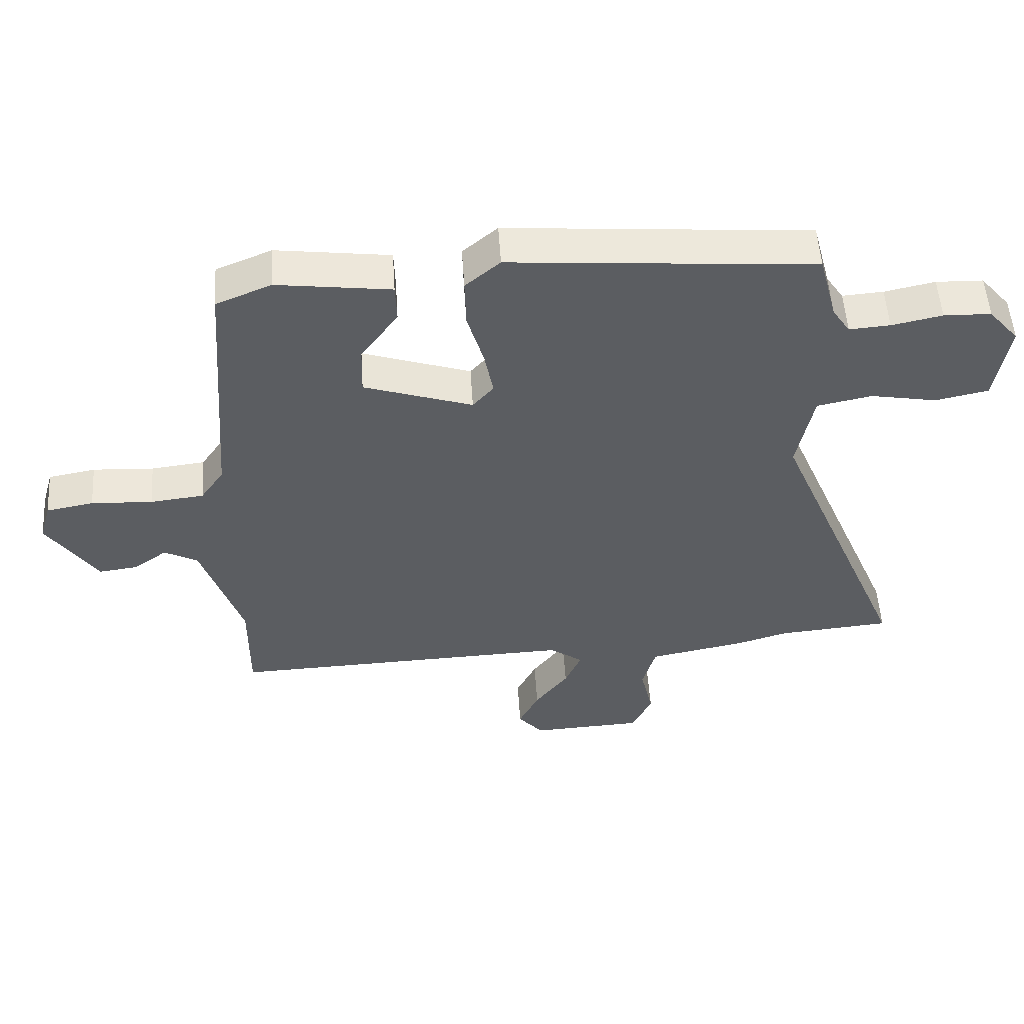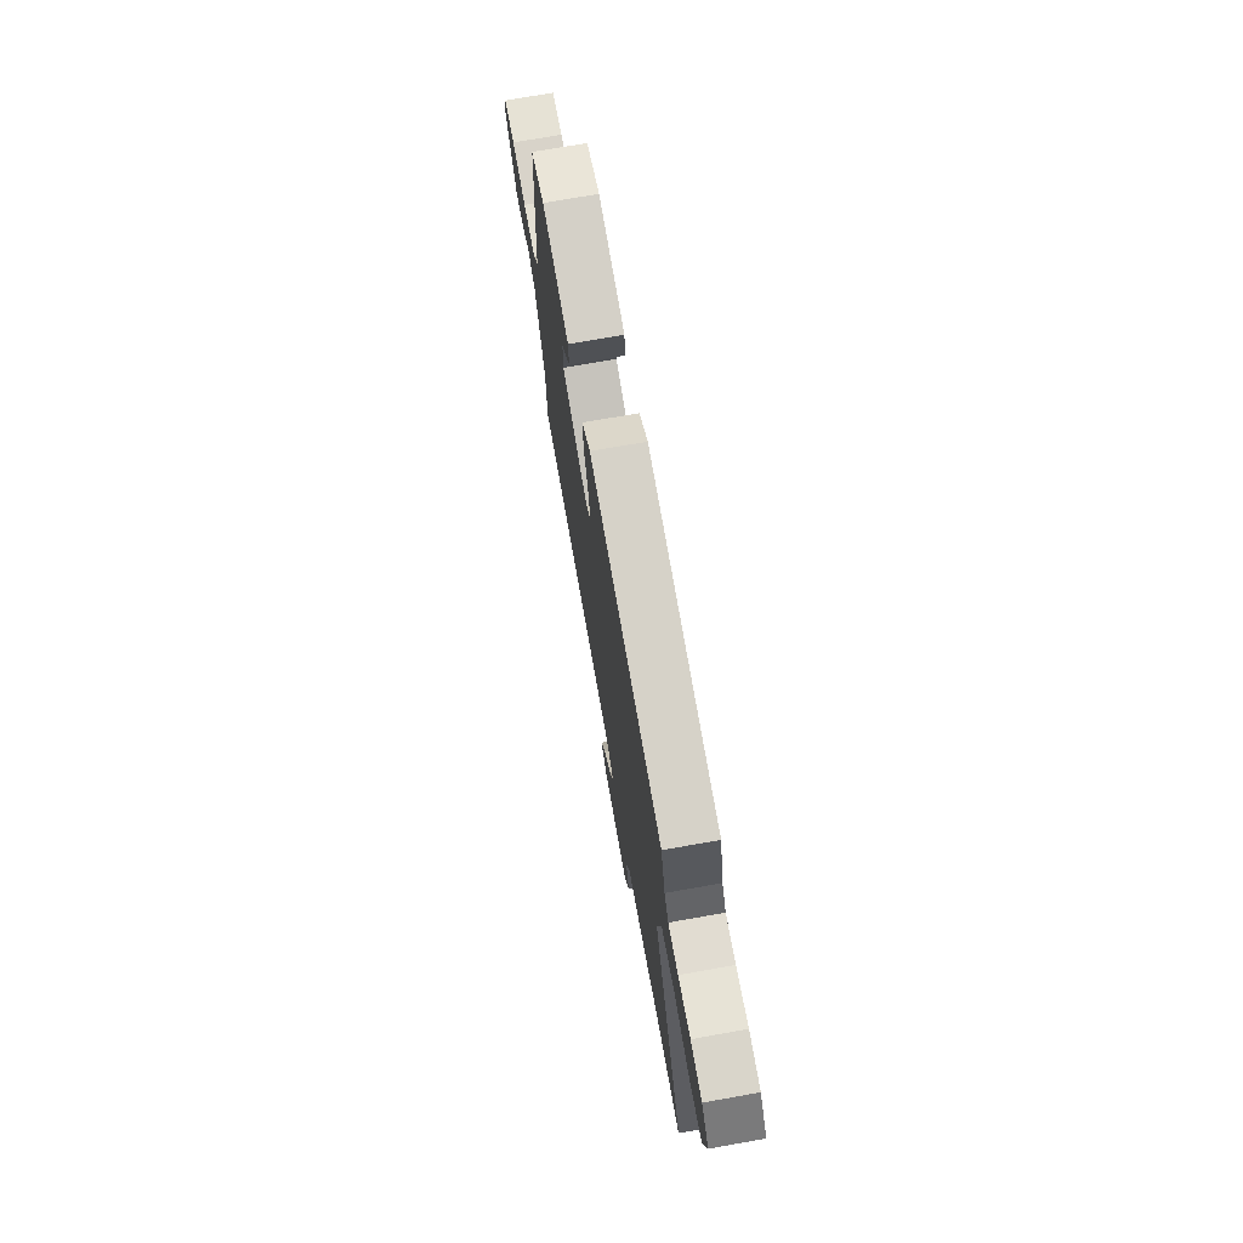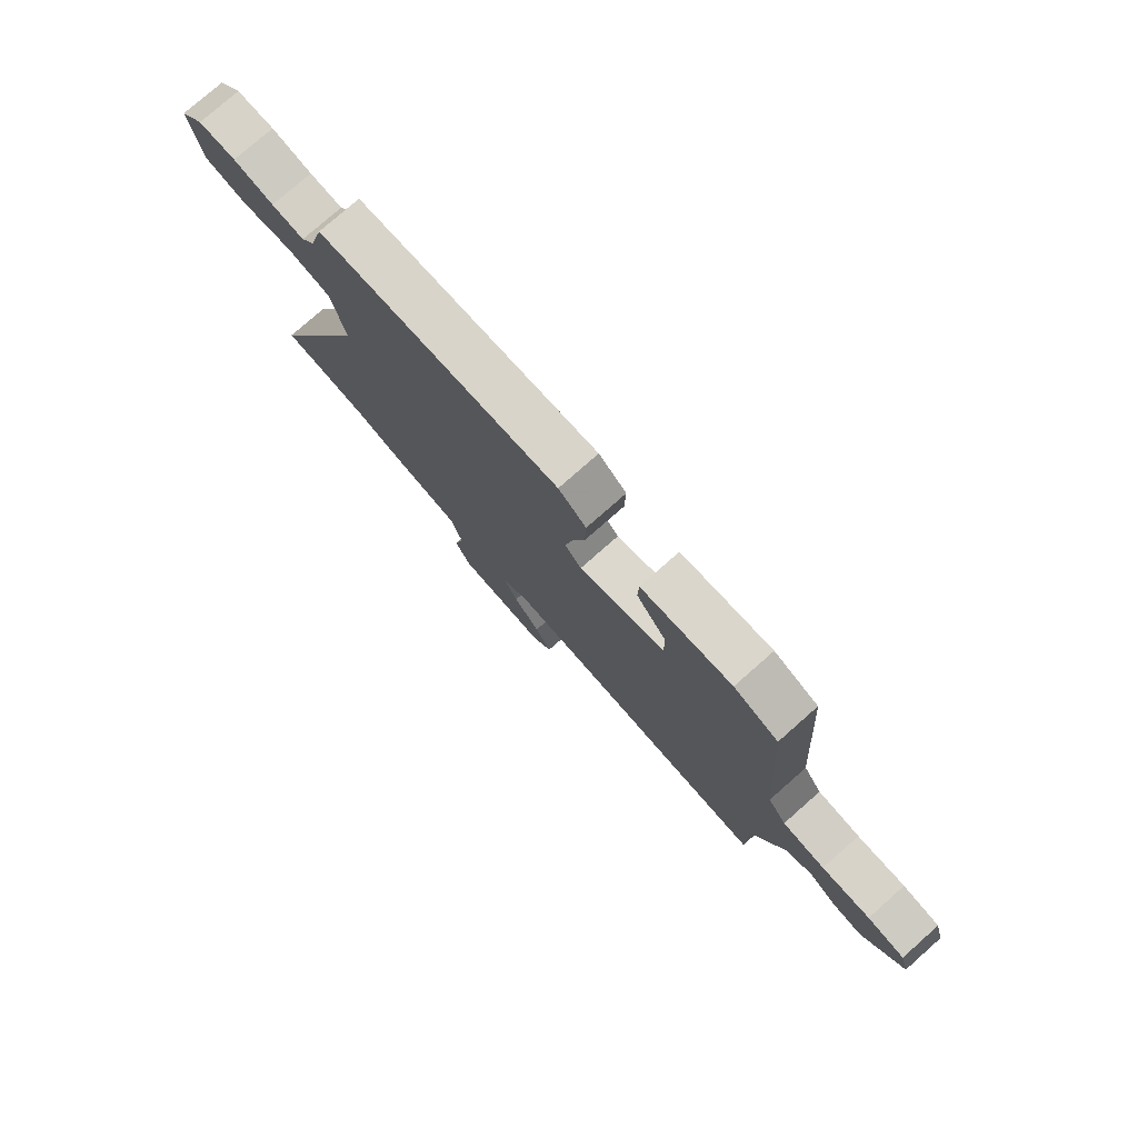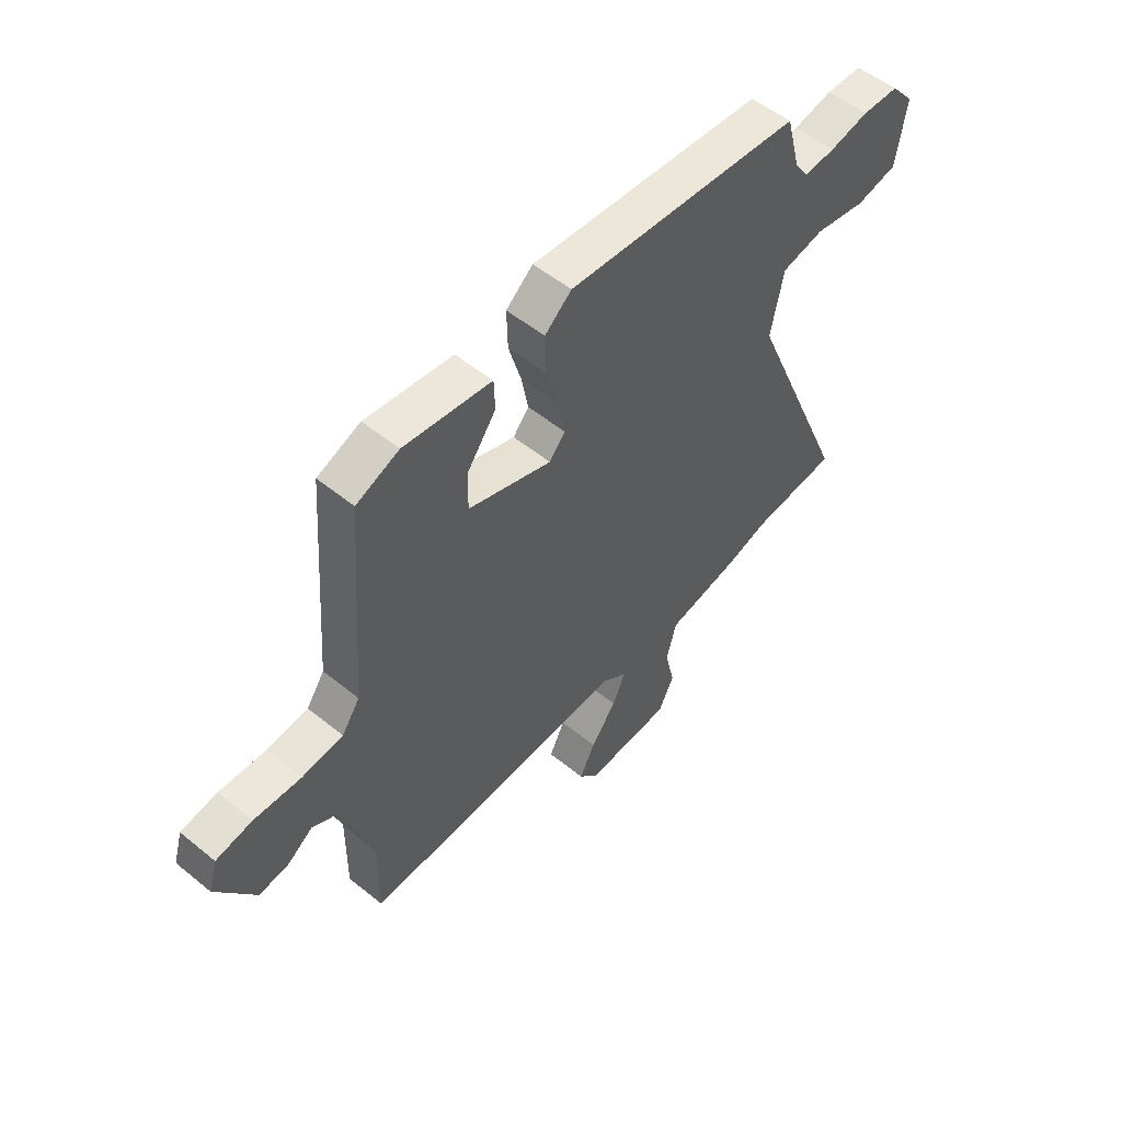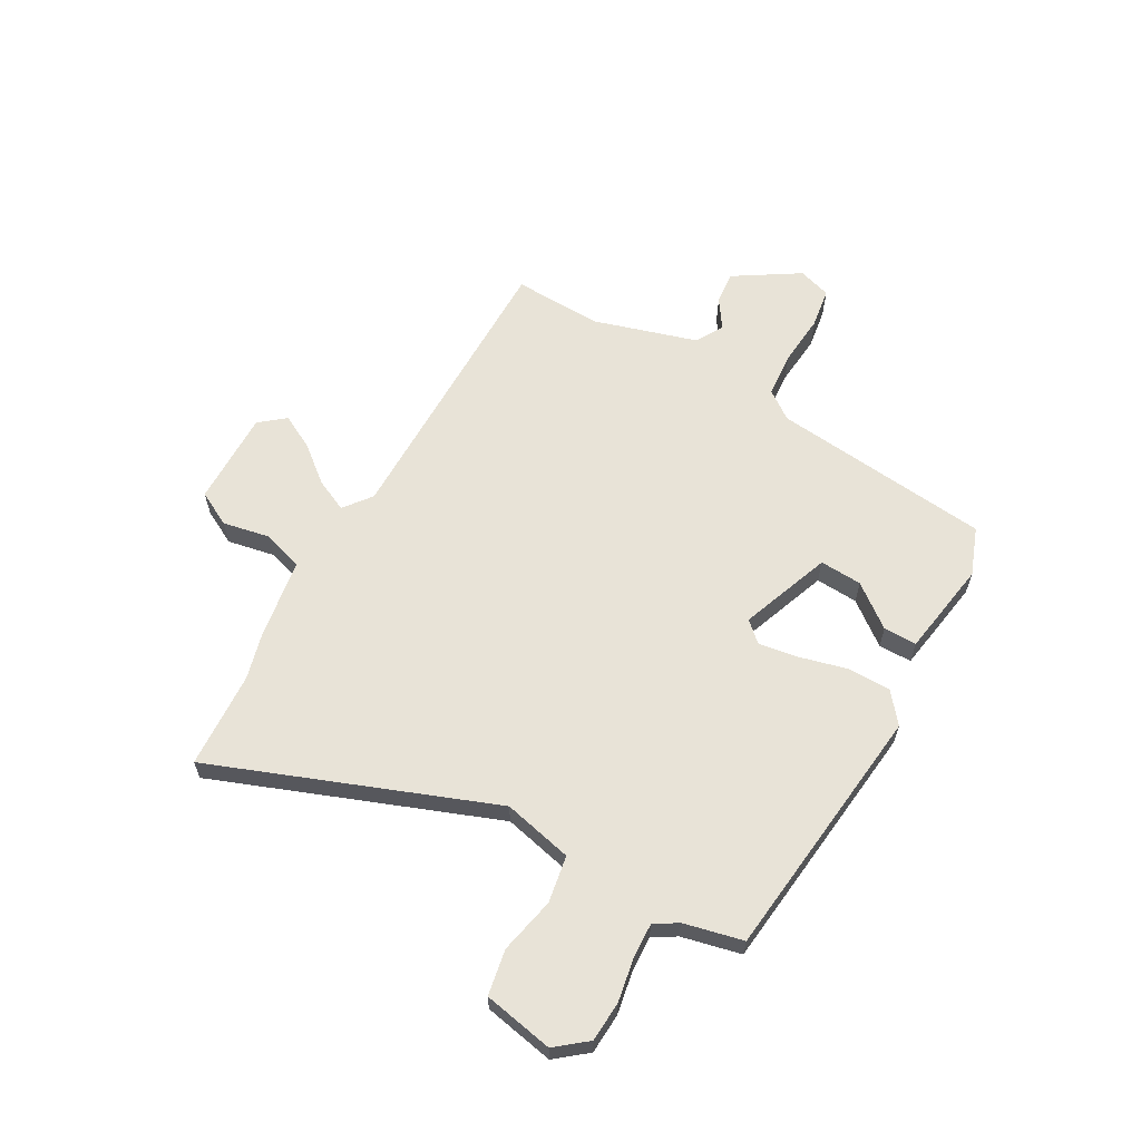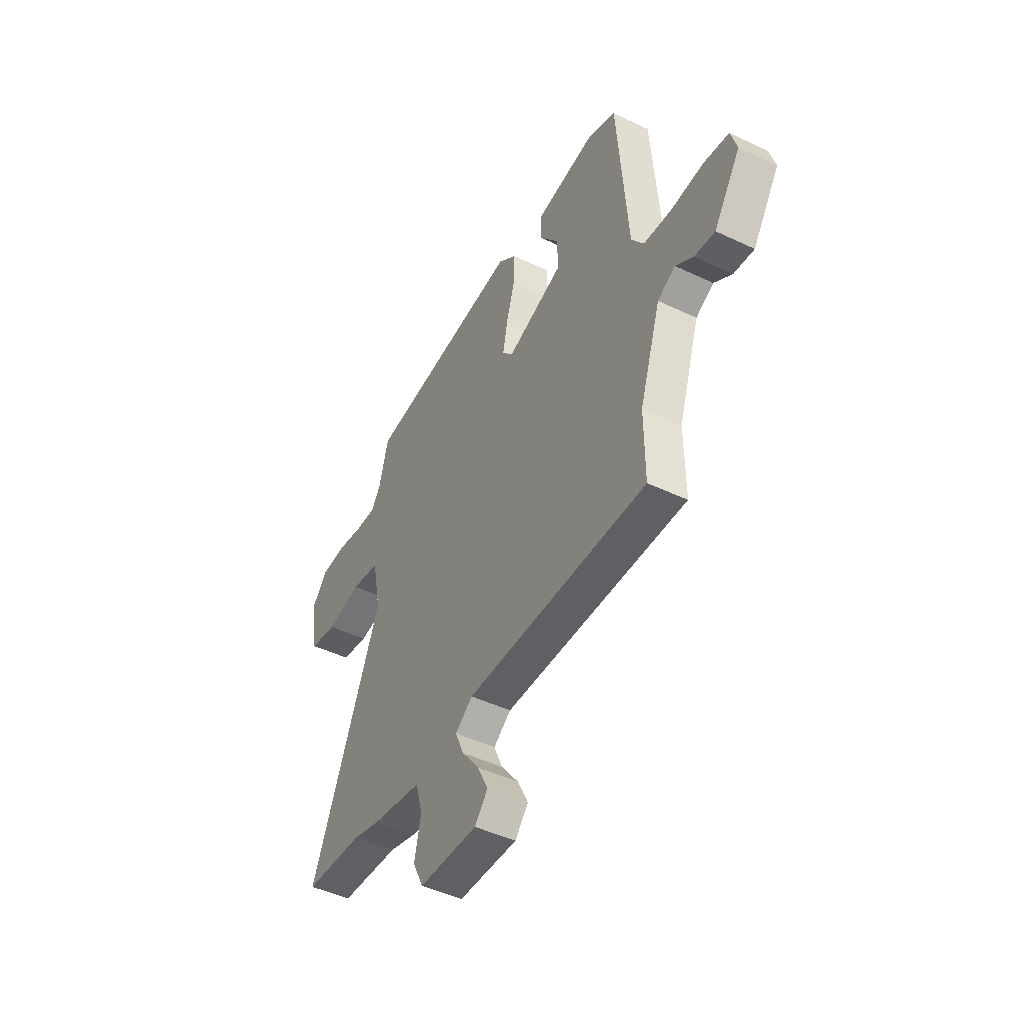
<metadata>
{"format":"obj","ext":"obj","renderer":"f3d","projection":"perspective","resolution":1024,"background":"white","views":[{"elev":53.2,"azim":176.3,"up":"+Z"},{"elev":73.3,"azim":-100.0,"up":"+Z"},{"elev":77.8,"azim":48.6,"up":"+Z"},{"elev":53.4,"azim":131.0,"up":"+Z"},{"elev":61.7,"azim":-58.7,"up":"+Y"},{"elev":-46.7,"azim":61.6,"up":"+Z"}]}
</metadata>
<code>
v 0.487 0.07 -0.535
v -0.063 0.07 -0.515
v -0.116 0.07 -0.553
v -0.09 0.07 -0.614
v -0.037 0.07 -0.684
v -0.005 0.07 -0.749
v -0.045 0.07 -0.795
v -0.223 0.07 -0.786
v -0.255 0.07 -0.72
v -0.235 0.07 -0.632
v -0.256 0.07 -0.556
v -0.409 0.07 -0.526
v -0.491 0.07 -0.501
v -0.671 0.07 -0.485
v -0.456 0.07 0.027
v -0.482 0.07 0.158
v -0.569 0.07 0.176
v -0.675 0.07 0.157
v -0.759 0.07 0.175
v -0.78 0.07 0.306
v -0.732 0.07 0.362
v -0.657 0.07 0.364
v -0.577 0.07 0.347
v -0.512 0.07 0.342
v -0.484 0.07 0.384
v -0.455 0.07 0.493
v 0.027 0.07 0.531
v 0.082 0.07 0.484
v 0.08 0.07 0.405
v 0.054 0.07 0.316
v 0.04 0.07 0.242
v 0.073 0.07 0.204
v 0.245 0.07 0.261
v 0.243 0.07 0.34
v 0.184 0.07 0.421
v 0.186 0.07 0.483
v 0.366 0.07 0.506
v 0.454 0.07 0.47
v 0.485 0.07 0.058
v 0.522 0.07 0.004
v 0.607 0.07 -0.006
v 0.704 0.07 -0.001
v 0.779 0.07 -0.015
v 0.797 0.07 -0.077
v 0.717 0.07 -0.195
v 0.656 0.07 -0.187
v 0.603 0.07 -0.149
v 0.55 0.07 -0.177
v 0.486 0.07 -0.368
v 0.487 0 -0.535
v -0.063 0 -0.515
v -0.116 0 -0.553
v -0.09 0 -0.614
v -0.037 0 -0.684
v -0.005 0 -0.749
v -0.045 0 -0.795
v -0.223 0 -0.786
v -0.255 0 -0.72
v -0.235 0 -0.632
v -0.256 0 -0.556
v -0.409 0 -0.526
v -0.491 0 -0.501
v -0.671 0 -0.485
v -0.456 0 0.027
v -0.482 0 0.158
v -0.569 0 0.176
v -0.675 0 0.157
v -0.759 0 0.175
v -0.78 0 0.306
v -0.732 0 0.362
v -0.657 0 0.364
v -0.577 0 0.347
v -0.512 0 0.342
v -0.484 0 0.384
v -0.455 0 0.493
v 0.027 0 0.531
v 0.082 0 0.484
v 0.08 0 0.405
v 0.054 0 0.316
v 0.04 0 0.242
v 0.073 0 0.204
v 0.245 0 0.261
v 0.243 0 0.34
v 0.184 0 0.421
v 0.186 0 0.483
v 0.366 0 0.506
v 0.454 0 0.47
v 0.485 0 0.058
v 0.522 0 0.004
v 0.607 0 -0.006
v 0.704 0 -0.001
v 0.779 0 -0.015
v 0.797 0 -0.077
v 0.717 0 -0.195
v 0.656 0 -0.187
v 0.603 0 -0.149
v 0.55 0 -0.177
v 0.486 0 -0.368
f 45 46 47
f 44 45 47
f 43 44 47
f 42 43 47
f 41 42 47
f 40 41 47 48
f 39 40 48 49
f 37 38 39
f 36 37 39
f 35 36 39
f 34 35 39
f 33 34 39 49
f 28 29 30
f 27 28 30
f 26 27 30
f 25 26 30
f 24 25 30 31
f 23 24 31 32
f 21 22 23
f 20 21 23
f 19 20 23
f 18 19 23
f 17 18 23
f 16 17 23 32
f 13 14 15
f 11 12 13 15
f 11 15 16 32
f 8 9 10
f 7 8 10
f 6 7 10
f 5 6 10
f 4 5 10
f 3 4 10 11
f 11 32 33
f 3 11 33
f 2 3 33
f 1 2 33 49
f 96 95 94
f 96 94 93
f 96 93 92
f 96 92 91
f 96 91 90
f 97 96 90 89
f 98 97 89 88
f 88 87 86
f 88 86 85
f 88 85 84
f 88 84 83
f 98 88 83 82
f 79 78 77
f 79 77 76
f 79 76 75
f 79 75 74
f 80 79 74 73
f 81 80 73 72
f 72 71 70
f 72 70 69
f 72 69 68
f 72 68 67
f 72 67 66
f 81 72 66 65
f 64 63 62
f 64 62 61 60
f 81 65 64 60
f 59 58 57
f 59 57 56
f 59 56 55
f 59 55 54
f 59 54 53
f 60 59 53 52
f 82 81 60
f 82 60 52
f 82 52 51
f 98 82 51 50
f 1 50 51 2
f 2 51 52 3
f 3 52 53 4
f 4 53 54 5
f 5 54 55 6
f 6 55 56 7
f 7 56 57 8
f 8 57 58 9
f 9 58 59 10
f 10 59 60 11
f 11 60 61 12
f 12 61 62 13
f 13 62 63 14
f 14 63 64 15
f 15 64 65 16
f 16 65 66 17
f 17 66 67 18
f 18 67 68 19
f 19 68 69 20
f 20 69 70 21
f 21 70 71 22
f 22 71 72 23
f 23 72 73 24
f 24 73 74 25
f 25 74 75 26
f 26 75 76 27
f 27 76 77 28
f 28 77 78 29
f 29 78 79 30
f 30 79 80 31
f 31 80 81 32
f 32 81 82 33
f 33 82 83 34
f 34 83 84 35
f 35 84 85 36
f 36 85 86 37
f 37 86 87 38
f 38 87 88 39
f 39 88 89 40
f 40 89 90 41
f 41 90 91 42
f 42 91 92 43
f 43 92 93 44
f 44 93 94 45
f 45 94 95 46
f 46 95 96 47
f 47 96 97 48
f 48 97 98 49
f 49 98 50 1

</code>
